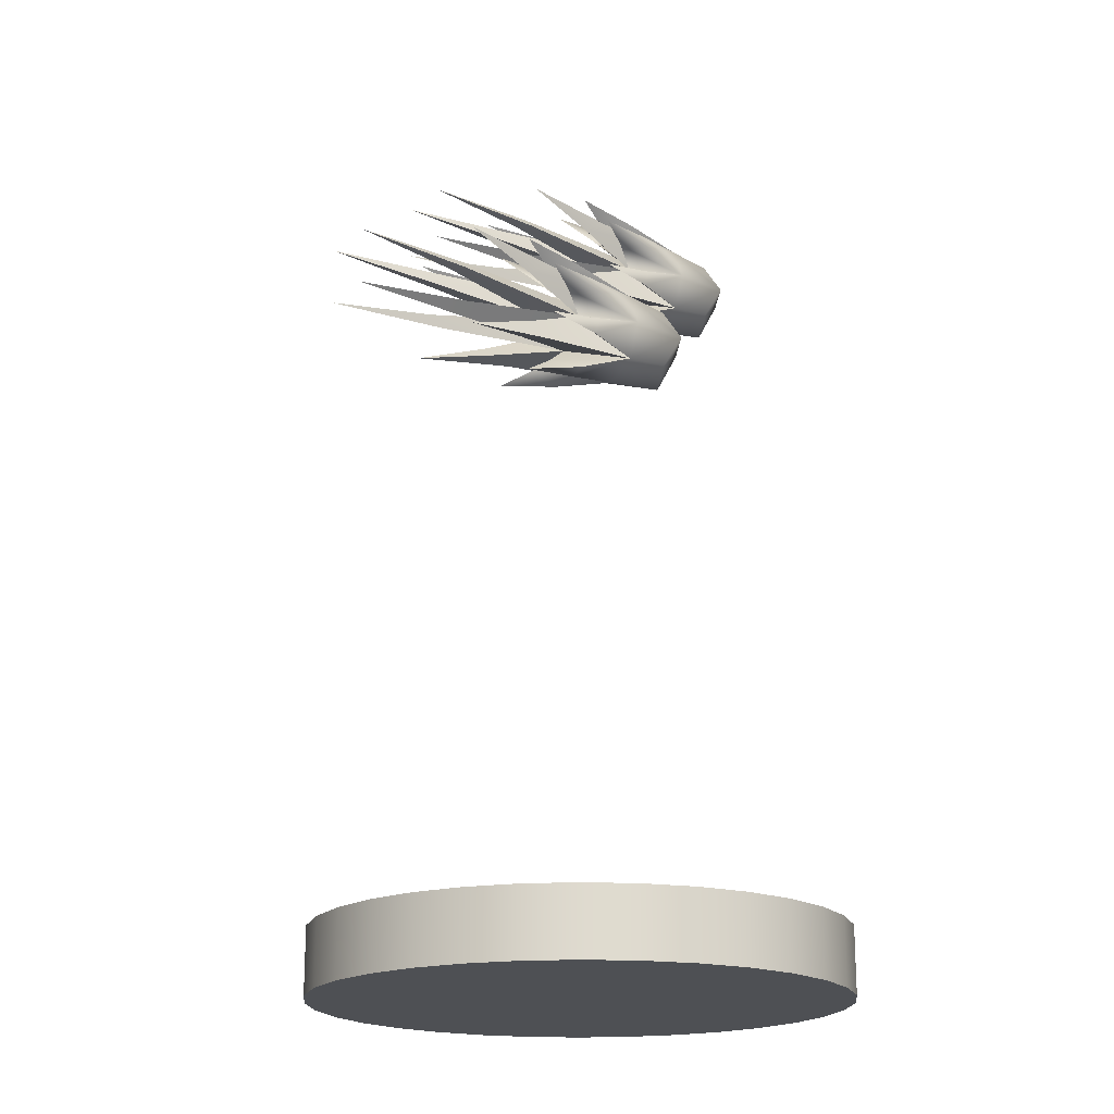
<metadata>
{"format":"obj","ext":"obj","renderer":"f3d","projection":"perspective","resolution":1024,"background":"white","views":[{"elev":-19.0,"azim":56.7,"up":"+Y"}]}
</metadata>
<code>
v  -0.0707 0.7478 -0.2286
v  -0.0707 0.7938 -0.1503
v  -0.0246 0.7478 -0.1503
v  -0.0707 0.7018 -0.1503
v  -0.1167 0.7478 -0.1503
v  -0.0707 0.7478 -0.073
v  -0.0707 0.7884 -0.2056
v  -0.03 0.7478 -0.2056
v  -0.0707 0.7072 -0.2056
v  -0.1113 0.7478 -0.2056
v  -0.0707 0.7739 -0.0955
v  -0.0445 0.7478 -0.0955
v  -0.0707 0.7217 -0.0955
v  -0.0968 0.7478 -0.0955
v  -0.0381 0.7803 -0.1503
v  -0.0381 0.7153 -0.1503
v  -0.1032 0.7153 -0.1503
v  -0.1032 0.7803 -0.1503
v  -0.0037 0.7724 -0.0405
v  -0.0461 0.8147 -0.0405
v  -0.0461 0.6809 -0.0405
v  -0.0037 0.7232 -0.0405
v  -0.1376 0.7232 -0.0405
v  -0.0953 0.6809 -0.0405
v  -0.0953 0.8147 -0.0405
v  -0.1376 0.7724 -0.0405
v  -0.0228 0.7957 0.0357
v  -0.0228 0.6999 0.0357
v  -0.1185 0.6999 0.0357
v  -0.1185 0.7957 0.0357
v  -0.0445 0.774 0.1396
v  -0.0445 0.7216 0.1396
v  -0.0969 0.7216 0.1396
v  -0.0969 0.774 0.1396
v  -0.0428 0.7756 -0.1938
v  -0.0428 0.72 -0.1938
v  -0.0985 0.72 -0.1938
v  -0.0985 0.7756 -0.1938
v  -0.0239 0.7607 -0.071
v  -0.013 0.7622 -0.0973
v  -0.0183 0.7754 -0.0977
v  -0.0578 0.7946 -0.071
v  -0.0431 0.8001 -0.0977
v  -0.0563 0.8055 -0.0973
v  -0.0578 0.7011 -0.071
v  -0.0563 0.6901 -0.0973
v  -0.0431 0.6955 -0.0977
v  -0.0239 0.7349 -0.071
v  -0.0183 0.7202 -0.0977
v  -0.013 0.7334 -0.0973
v  -0.1174 0.7349 -0.071
v  -0.1283 0.7334 -0.0973
v  -0.123 0.7202 -0.0977
v  -0.0835 0.7011 -0.071
v  -0.0982 0.6955 -0.0977
v  -0.085 0.6901 -0.0973
v  -0.0835 0.7946 -0.071
v  -0.085 0.8055 -0.0973
v  -0.0982 0.8001 -0.0977
v  -0.1174 0.7607 -0.071
v  -0.123 0.7754 -0.0977
v  -0.1283 0.7622 -0.0973
v  -0.0337 0.7735 -0.0311
v  -0.0331 0.7854 -0.0575
v  -0.0449 0.7847 -0.0311
v  -0.0449 0.7109 -0.0311
v  -0.0331 0.7103 -0.0575
v  -0.0337 0.7221 -0.0311
v  -0.1076 0.7221 -0.0311
v  -0.1082 0.7103 -0.0575
v  -0.0964 0.7109 -0.0311
v  -0.0964 0.7847 -0.0311
v  -0.1082 0.7854 -0.0575
v  -0.1076 0.7735 -0.0311
v  -0.0541 0.7643 0.04
v  -0.0434 0.7646 0.0289
v  -0.0539 0.7751 0.0289
v  -0.0541 0.7313 0.04
v  -0.0539 0.7205 0.0289
v  -0.0434 0.731 0.0289
v  -0.0872 0.7313 0.04
v  -0.0979 0.731 0.0289
v  -0.0874 0.7205 0.0289
v  -0.0872 0.7643 0.04
v  -0.0874 0.7751 0.0289
v  -0.0979 0.7646 0.0289
v  0.0715 0.5975 -0.0684
v  0.0715 0.6381 -0.0454
v  0.1122 0.5975 -0.0454
v  0.0715 0.5568 -0.0454
v  0.0309 0.5975 -0.0454
v  0.1041 0.63 0.0099
v  0.0993 0.6253 -0.0336
v  0.1041 0.5649 0.0099
v  0.0993 0.5697 -0.0336
v  0.039 0.5649 0.0099
v  0.0437 0.5697 -0.0336
v  0.039 0.63 0.0099
v  0.0437 0.6253 -0.0336
v  0.0977 0.5975 0.0646
v  0.1175 0.5975 0.0099
v  0.1292 0.6118 0.0629
v  0.1183 0.6103 0.0892
v  0.1239 0.625 0.0625
v  0.0715 0.6236 0.0646
v  0.0991 0.6498 0.0625
v  0.0844 0.6442 0.0892
v  0.0715 0.6435 0.0099
v  0.0859 0.6552 0.0629
v  0.0715 0.5713 0.0646
v  0.0715 0.5515 0.0099
v  0.0859 0.5398 0.0629
v  0.0844 0.5507 0.0892
v  0.0991 0.5452 0.0625
v  0.1239 0.5699 0.0625
v  0.1183 0.5846 0.0892
v  0.1292 0.5831 0.0629
v  0.0454 0.5975 0.0646
v  0.0255 0.5975 0.0099
v  0.0139 0.5831 0.0629
v  0.0248 0.5846 0.0892
v  0.0192 0.5699 0.0625
v  0.044 0.5452 0.0625
v  0.0587 0.5507 0.0892
v  0.0572 0.5398 0.0629
v  0.0572 0.6552 0.0629
v  0.0587 0.6442 0.0892
v  0.044 0.6498 0.0625
v  0.0192 0.625 0.0625
v  0.0248 0.6103 0.0892
v  0.0139 0.6118 0.0629
v  0.1091 0.635 0.1027
v  0.1084 0.6232 0.1291
v  0.0973 0.6344 0.1291
v  0.1091 0.5599 0.1027
v  0.0973 0.5606 0.1291
v  0.1084 0.5717 0.1291
v  0.034 0.5599 0.1027
v  0.0346 0.5717 0.1291
v  0.0458 0.5606 0.1291
v  0.034 0.635 0.1027
v  0.0458 0.6344 0.1291
v  0.0346 0.6232 0.1291
v  0.0715 0.5975 0.0872
v  0.0988 0.6142 0.1891
v  0.0881 0.614 0.2002
v  0.0883 0.6248 0.1891
v  0.0883 0.5702 0.1891
v  0.0881 0.5809 0.2002
v  0.0988 0.5807 0.1891
v  0.0443 0.5807 0.1891
v  0.055 0.5809 0.2002
v  0.0548 0.5702 0.1891
v  0.0548 0.6248 0.1891
v  0.055 0.614 0.2002
v  0.0443 0.6142 0.1891
v  0.1385 0.6221 0.1197
v  0.0961 0.6644 0.1197
v  0.0961 0.5306 0.1197
v  0.1385 0.5729 0.1197
v  0.0046 0.5729 0.1197
v  0.0469 0.5306 0.1197
v  0.0469 0.6644 0.1197
v  0.0046 0.6221 0.1197
v  0.1194 0.6454 0.1959
v  0.1194 0.5496 0.1959
v  0.0236 0.5496 0.1959
v  0.0236 0.6454 0.1959
v  0.0977 0.6237 0.2998
v  0.0977 0.5713 0.2998
v  0.0453 0.5713 0.2998
v  0.0453 0.6237 0.2998
v  -0.0707 0.7478 -0.073
v  -0.0707 0.7478 -0.073
v  -0.0707 0.7478 -0.073
v  -0.0707 0.7478 -0.073
v  -0.0707 0.7478 -0.073
v  -0.0707 0.7478 -0.073
v  -0.0707 0.7478 -0.073
v  -0.0707 0.7739 -0.0955
v  -0.0707 0.7739 -0.0955
v  -0.0707 0.7739 -0.0955
v  -0.0707 0.7739 -0.0955
v  -0.0707 0.7739 -0.0955
v  -0.0707 0.7739 -0.0955
v  -0.0707 0.7739 -0.0955
v  -0.0707 0.7739 -0.0955
v  -0.0707 0.7739 -0.0955
v  -0.0707 0.7739 -0.0955
v  -0.0445 0.7478 -0.0955
v  -0.0445 0.7478 -0.0955
v  -0.0445 0.7478 -0.0955
v  -0.0445 0.7478 -0.0955
v  -0.0445 0.7478 -0.0955
v  -0.0445 0.7478 -0.0955
v  -0.0445 0.7478 -0.0955
v  -0.0445 0.7478 -0.0955
v  -0.0445 0.7478 -0.0955
v  -0.0445 0.7478 -0.0955
v  -0.0707 0.7217 -0.0955
v  -0.0707 0.7217 -0.0955
v  -0.0707 0.7217 -0.0955
v  -0.0707 0.7217 -0.0955
v  -0.0707 0.7217 -0.0955
v  -0.0707 0.7217 -0.0955
v  -0.0707 0.7217 -0.0955
v  -0.0707 0.7217 -0.0955
v  -0.0707 0.7217 -0.0955
v  -0.0707 0.7217 -0.0955
v  -0.0968 0.7478 -0.0955
v  -0.0968 0.7478 -0.0955
v  -0.0968 0.7478 -0.0955
v  -0.0968 0.7478 -0.0955
v  -0.0968 0.7478 -0.0955
v  -0.0968 0.7478 -0.0955
v  -0.0968 0.7478 -0.0955
v  -0.0968 0.7478 -0.0955
v  -0.0968 0.7478 -0.0955
v  -0.0968 0.7478 -0.0955
v  -0.0381 0.7803 -0.1503
v  -0.0381 0.7803 -0.1503
v  -0.0381 0.7803 -0.1503
v  -0.0381 0.7803 -0.1503
v  -0.0381 0.7153 -0.1503
v  -0.0381 0.7153 -0.1503
v  -0.0381 0.7153 -0.1503
v  -0.0381 0.7153 -0.1503
v  -0.1032 0.7153 -0.1503
v  -0.1032 0.7153 -0.1503
v  -0.1032 0.7153 -0.1503
v  -0.1032 0.7153 -0.1503
v  -0.1032 0.7803 -0.1503
v  -0.1032 0.7803 -0.1503
v  -0.1032 0.7803 -0.1503
v  -0.1032 0.7803 -0.1503
v  -0.0037 0.7724 -0.0405
v  -0.0461 0.8147 -0.0405
v  -0.0461 0.6809 -0.0405
v  -0.0037 0.7232 -0.0405
v  -0.1376 0.7232 -0.0405
v  -0.0953 0.6809 -0.0405
v  -0.0953 0.8147 -0.0405
v  -0.1376 0.7724 -0.0405
v  -0.0228 0.7957 0.0357
v  -0.0228 0.7957 0.0357
v  -0.0228 0.6999 0.0357
v  -0.0228 0.6999 0.0357
v  -0.1185 0.6999 0.0357
v  -0.1185 0.6999 0.0357
v  -0.1185 0.7957 0.0357
v  -0.1185 0.7957 0.0357
v  -0.0445 0.774 0.1396
v  -0.0445 0.774 0.1396
v  -0.0445 0.7216 0.1396
v  -0.0445 0.7216 0.1396
v  -0.0969 0.7216 0.1396
v  -0.0969 0.7216 0.1396
v  -0.0969 0.774 0.1396
v  -0.0969 0.774 0.1396
v  -0.0239 0.7607 -0.071
v  -0.0183 0.7754 -0.0977
v  -0.0578 0.7946 -0.071
v  -0.0431 0.8001 -0.0977
v  -0.0578 0.7011 -0.071
v  -0.0431 0.6955 -0.0977
v  -0.0239 0.7349 -0.071
v  -0.0183 0.7202 -0.0977
v  -0.1174 0.7349 -0.071
v  -0.123 0.7202 -0.0977
v  -0.0835 0.7011 -0.071
v  -0.0982 0.6955 -0.0977
v  -0.0835 0.7946 -0.071
v  -0.0982 0.8001 -0.0977
v  -0.1174 0.7607 -0.071
v  -0.123 0.7754 -0.0977
v  -0.0337 0.7735 -0.0311
v  -0.0331 0.7854 -0.0575
v  -0.0449 0.7847 -0.0311
v  -0.0449 0.7109 -0.0311
v  -0.0331 0.7103 -0.0575
v  -0.0337 0.7221 -0.0311
v  -0.1076 0.7221 -0.0311
v  -0.1082 0.7103 -0.0575
v  -0.0964 0.7109 -0.0311
v  -0.0964 0.7847 -0.0311
v  -0.1082 0.7854 -0.0575
v  -0.1076 0.7735 -0.0311
v  -0.0541 0.7643 0.04
v  -0.0434 0.7646 0.0289
v  -0.0539 0.7751 0.0289
v  -0.0541 0.7313 0.04
v  -0.0539 0.7205 0.0289
v  -0.0434 0.731 0.0289
v  -0.0872 0.7313 0.04
v  -0.0979 0.731 0.0289
v  -0.0874 0.7205 0.0289
v  -0.0872 0.7643 0.04
v  -0.0874 0.7751 0.0289
v  -0.0979 0.7646 0.0289
v  0.1041 0.63 0.0099
v  0.1041 0.63 0.0099
v  0.1041 0.63 0.0099
v  0.1041 0.63 0.0099
v  0.1041 0.5649 0.0099
v  0.1041 0.5649 0.0099
v  0.1041 0.5649 0.0099
v  0.1041 0.5649 0.0099
v  0.039 0.5649 0.0099
v  0.039 0.5649 0.0099
v  0.039 0.5649 0.0099
v  0.039 0.5649 0.0099
v  0.039 0.63 0.0099
v  0.039 0.63 0.0099
v  0.039 0.63 0.0099
v  0.039 0.63 0.0099
v  0.0977 0.5975 0.0646
v  0.0977 0.5975 0.0646
v  0.0977 0.5975 0.0646
v  0.0977 0.5975 0.0646
v  0.0977 0.5975 0.0646
v  0.0977 0.5975 0.0646
v  0.0977 0.5975 0.0646
v  0.0977 0.5975 0.0646
v  0.0977 0.5975 0.0646
v  0.0977 0.5975 0.0646
v  0.1183 0.6103 0.0892
v  0.1239 0.625 0.0625
v  0.0715 0.6236 0.0646
v  0.0715 0.6236 0.0646
v  0.0715 0.6236 0.0646
v  0.0715 0.6236 0.0646
v  0.0715 0.6236 0.0646
v  0.0715 0.6236 0.0646
v  0.0715 0.6236 0.0646
v  0.0715 0.6236 0.0646
v  0.0715 0.6236 0.0646
v  0.0715 0.6236 0.0646
v  0.0991 0.6498 0.0625
v  0.0844 0.6442 0.0892
v  0.0715 0.5713 0.0646
v  0.0715 0.5713 0.0646
v  0.0715 0.5713 0.0646
v  0.0715 0.5713 0.0646
v  0.0715 0.5713 0.0646
v  0.0715 0.5713 0.0646
v  0.0715 0.5713 0.0646
v  0.0715 0.5713 0.0646
v  0.0715 0.5713 0.0646
v  0.0715 0.5713 0.0646
v  0.0844 0.5507 0.0892
v  0.0991 0.5452 0.0625
v  0.1239 0.5699 0.0625
v  0.1183 0.5846 0.0892
v  0.0454 0.5975 0.0646
v  0.0454 0.5975 0.0646
v  0.0454 0.5975 0.0646
v  0.0454 0.5975 0.0646
v  0.0454 0.5975 0.0646
v  0.0454 0.5975 0.0646
v  0.0454 0.5975 0.0646
v  0.0454 0.5975 0.0646
v  0.0454 0.5975 0.0646
v  0.0454 0.5975 0.0646
v  0.0248 0.5846 0.0892
v  0.0192 0.5699 0.0625
v  0.044 0.5452 0.0625
v  0.0587 0.5507 0.0892
v  0.0587 0.6442 0.0892
v  0.044 0.6498 0.0625
v  0.0192 0.625 0.0625
v  0.0248 0.6103 0.0892
v  0.1091 0.635 0.1027
v  0.1084 0.6232 0.1291
v  0.0973 0.6344 0.1291
v  0.1091 0.5599 0.1027
v  0.0973 0.5606 0.1291
v  0.1084 0.5717 0.1291
v  0.034 0.5599 0.1027
v  0.0346 0.5717 0.1291
v  0.0458 0.5606 0.1291
v  0.034 0.635 0.1027
v  0.0458 0.6344 0.1291
v  0.0346 0.6232 0.1291
v  0.0715 0.5975 0.0872
v  0.0715 0.5975 0.0872
v  0.0715 0.5975 0.0872
v  0.0715 0.5975 0.0872
v  0.0715 0.5975 0.0872
v  0.0715 0.5975 0.0872
v  0.0715 0.5975 0.0872
v  0.0988 0.6142 0.1891
v  0.0881 0.614 0.2002
v  0.0883 0.6248 0.1891
v  0.0883 0.5702 0.1891
v  0.0881 0.5809 0.2002
v  0.0988 0.5807 0.1891
v  0.0443 0.5807 0.1891
v  0.055 0.5809 0.2002
v  0.0548 0.5702 0.1891
v  0.0548 0.6248 0.1891
v  0.055 0.614 0.2002
v  0.0443 0.6142 0.1891
v  0.1385 0.6221 0.1197
v  0.0961 0.6644 0.1197
v  0.0961 0.5306 0.1197
v  0.1385 0.5729 0.1197
v  0.0046 0.5729 0.1197
v  0.0469 0.5306 0.1197
v  0.0469 0.6644 0.1197
v  0.0046 0.6221 0.1197
v  0.1194 0.6454 0.1959
v  0.1194 0.6454 0.1959
v  0.1194 0.5496 0.1959
v  0.1194 0.5496 0.1959
v  0.0236 0.5496 0.1959
v  0.0236 0.5496 0.1959
v  0.0236 0.6454 0.1959
v  0.0236 0.6454 0.1959
v  0.0977 0.6237 0.2998
v  0.0977 0.6237 0.2998
v  0.0977 0.5713 0.2998
v  0.0977 0.5713 0.2998
v  0.0453 0.5713 0.2998
v  0.0453 0.5713 0.2998
v  0.0453 0.6237 0.2998
v  0.0453 0.6237 0.2998
g plasma_superlight
f 1 7 8
f 1 8 9
f 1 9 10
f 1 10 7
f 7 223 35
f 223 8 35
f 8 7 35
f 8 227 36
f 227 9 36
f 9 8 36
f 9 231 37
f 231 10 37
f 10 9 37
f 10 235 38
f 235 7 38
f 7 10 38
f 3 40 39
f 39 199 3
f 223 261 40
f 40 3 223
f 222 12 260
f 260 41 222
f 15 263 42
f 42 188 15
f 2 44 43
f 43 223 2
f 2 189 262
f 262 44 2
f 4 46 45
f 45 209 4
f 227 265 46
f 46 4 227
f 226 13 264
f 264 47 226
f 16 267 48
f 48 198 16
f 3 50 49
f 49 227 3
f 3 199 266
f 266 50 3
f 5 52 51
f 51 219 5
f 231 269 52
f 52 5 231
f 230 14 268
f 268 53 230
f 17 271 54
f 54 208 17
f 4 56 55
f 55 231 4
f 4 209 270
f 270 56 4
f 2 58 57
f 57 189 2
f 235 273 58
f 58 2 235
f 234 11 272
f 272 59 234
f 18 275 60
f 60 218 18
f 5 62 61
f 61 235 5
f 5 219 274
f 274 62 5
f 221 277 63
f 63 190 221
f 187 278 64
f 64 220 187
f 186 191 276
f 276 65 186
f 225 280 66
f 66 200 225
f 197 281 67
f 67 224 197
f 196 201 279
f 279 68 196
f 229 283 69
f 69 210 229
f 207 284 70
f 70 228 207
f 206 211 282
f 282 71 206
f 233 286 72
f 72 180 233
f 217 287 73
f 73 232 217
f 216 181 285
f 285 74 216
f 193 289 75
f 75 178 193
f 185 290 76
f 76 192 185
f 184 179 288
f 288 77 184
f 203 292 78
f 78 176 203
f 195 293 79
f 79 202 195
f 194 177 291
f 291 80 194
f 213 295 81
f 81 174 213
f 205 296 82
f 82 212 205
f 204 175 294
f 294 83 204
f 183 298 84
f 84 6 183
f 215 299 85
f 85 182 215
f 214 173 297
f 297 86 214
f 40 19 39
f 261 19 40
f 260 236 41
f 263 20 42
f 44 237 43
f 262 237 44
f 46 21 45
f 265 21 46
f 264 238 47
f 267 22 48
f 50 239 49
f 266 239 50
f 52 23 51
f 269 23 52
f 268 240 53
f 271 24 54
f 56 241 55
f 270 241 56
f 58 25 57
f 273 25 58
f 272 242 59
f 275 26 60
f 62 243 61
f 274 243 62
f 277 27 63
f 278 244 64
f 276 245 65
f 280 28 66
f 281 246 67
f 279 247 68
f 283 29 69
f 284 248 70
f 282 249 71
f 286 30 72
f 287 250 73
f 285 251 74
f 289 31 75
f 290 252 76
f 288 253 77
f 292 32 78
f 293 254 79
f 291 255 80
f 295 33 81
f 296 256 82
f 294 257 83
f 298 34 84
f 299 258 85
f 297 259 86
f 223 7 2
f 223 3 8
f 227 4 9
f 231 5 10
f 7 235 2
f 3 227 8
f 4 231 9
f 5 235 10
f 87 88 89
f 87 89 90
f 87 90 91
f 87 91 88
f 88 303 93
f 303 89 93
f 89 88 93
f 89 307 95
f 307 90 95
f 90 89 95
f 90 311 97
f 311 91 97
f 91 90 97
f 91 315 99
f 315 88 99
f 88 91 99
f 101 102 103
f 103 324 101
f 303 327 102
f 102 101 303
f 302 325 326
f 326 104 302
f 92 338 107
f 107 105 92
f 108 109 106
f 106 303 108
f 108 328 339
f 339 109 108
f 111 112 113
f 113 348 111
f 307 351 112
f 112 111 307
f 306 349 350
f 350 114 306
f 94 352 116
f 116 323 94
f 101 117 115
f 115 307 101
f 101 324 353
f 353 117 101
f 119 120 121
f 121 362 119
f 311 365 120
f 120 119 311
f 310 363 364
f 364 122 310
f 96 366 124
f 124 347 96
f 111 125 123
f 123 311 111
f 111 348 367
f 367 125 111
f 108 126 127
f 127 328 108
f 315 369 126
f 126 108 315
f 314 329 368
f 368 128 314
f 98 370 130
f 130 361 98
f 119 131 129
f 129 315 119
f 119 362 371
f 371 131 119
f 301 372 133
f 133 100 301
f 337 374 132
f 132 300 337
f 336 316 373
f 373 134 336
f 305 375 136
f 136 110 305
f 322 377 135
f 135 304 322
f 321 340 376
f 376 137 321
f 309 378 139
f 139 118 309
f 346 380 138
f 138 308 346
f 345 354 379
f 379 140 345
f 313 381 142
f 142 330 313
f 360 383 141
f 141 312 360
f 359 331 382
f 382 143 359
f 318 391 146
f 146 144 318
f 335 393 145
f 145 317 335
f 334 384 392
f 392 147 334
f 342 394 149
f 149 389 342
f 320 396 148
f 148 341 320
f 319 390 395
f 395 150 319
f 356 397 152
f 152 387 356
f 344 399 151
f 151 355 344
f 343 388 398
f 398 153 343
f 333 400 155
f 155 385 333
f 358 402 154
f 154 332 358
f 357 386 401
f 401 156 357
f 102 403 103
f 327 403 102
f 326 157 104
f 338 404 107
f 109 158 106
f 339 158 109
f 112 405 113
f 351 405 112
f 350 159 114
f 352 406 116
f 117 160 115
f 353 160 117
f 120 407 121
f 365 407 120
f 364 161 122
f 366 408 124
f 125 162 123
f 367 162 125
f 126 409 127
f 369 409 126
f 368 163 128
f 370 410 130
f 131 164 129
f 371 164 131
f 372 412 133
f 374 165 132
f 373 411 134
f 375 414 136
f 377 166 135
f 376 413 137
f 378 416 139
f 380 167 138
f 379 415 140
f 381 418 142
f 383 168 141
f 382 417 143
f 391 420 146
f 393 169 145
f 392 419 147
f 394 422 149
f 396 170 148
f 395 421 150
f 397 424 152
f 399 171 151
f 398 423 153
f 400 426 155
f 402 172 154
f 401 425 156
f 303 88 108
f 303 101 89
f 307 111 90
f 311 119 91
f 88 315 108
f 101 307 89
f 111 311 90
f 119 315 91
v  0.25 -0.0313 -0
v  0.2452 -0.0313 -0.0488
v  0.231 -0.0313 -0.0957
v  0.2079 -0.0313 -0.1389
v  0.1768 -0.0313 -0.1768
v  0.1389 -0.0313 -0.2079
v  0.0957 -0.0313 -0.231
v  0.0488 -0.0313 -0.2452
v  0 -0.0313 -0.25
v  -0.0488 -0.0313 -0.2452
v  -0.0957 -0.0313 -0.231
v  -0.1389 -0.0313 -0.2079
v  -0.1768 -0.0313 -0.1768
v  -0.2079 -0.0313 -0.1389
v  -0.231 -0.0313 -0.0957
v  -0.2452 -0.0313 -0.0488
v  -0.25 -0.0313 0
v  -0.2452 -0.0313 0.0488
v  -0.231 -0.0313 0.0957
v  -0.2079 -0.0313 0.1389
v  -0.1768 -0.0313 0.1768
v  -0.1389 -0.0313 0.2079
v  -0.0957 -0.0313 0.231
v  -0.0488 -0.0313 0.2452
v  0 -0.0313 0.25
v  0.0488 -0.0313 0.2452
v  0.0957 -0.0313 0.231
v  0.1389 -0.0313 0.2079
v  0.1768 -0.0313 0.1768
v  0.2079 -0.0313 0.1389
v  0.231 -0.0313 0.0957
v  0.2452 -0.0313 0.0488
v  0.25 0.0313 -0
v  0.2452 0.0313 -0.0488
v  0.231 0.0313 -0.0957
v  0.2079 0.0313 -0.1389
v  0.1768 0.0313 -0.1768
v  0.1389 0.0313 -0.2079
v  0.0957 0.0313 -0.231
v  0.0488 0.0313 -0.2452
v  0 0.0313 -0.25
v  -0.0488 0.0313 -0.2452
v  -0.0957 0.0313 -0.231
v  -0.1389 0.0313 -0.2079
v  -0.1768 0.0313 -0.1768
v  -0.2079 0.0313 -0.1389
v  -0.231 0.0313 -0.0957
v  -0.2452 0.0313 -0.0488
v  -0.25 0.0313 0
v  -0.2452 0.0313 0.0488
v  -0.231 0.0313 0.0957
v  -0.2079 0.0313 0.1389
v  -0.1768 0.0313 0.1768
v  -0.1389 0.0313 0.2079
v  -0.0957 0.0313 0.231
v  -0.0488 0.0313 0.2452
v  0 0.0313 0.25
v  0.0488 0.0313 0.2452
v  0.0957 0.0313 0.231
v  0.1389 0.0313 0.2079
v  0.1768 0.0313 0.1768
v  0.2079 0.0313 0.1389
v  0.231 0.0313 0.0957
v  0.2452 0.0313 0.0488
v  0.25 -0.0313 -0
v  0.2452 -0.0313 -0.0488
v  0.231 -0.0313 -0.0957
v  0.2079 -0.0313 -0.1389
v  0.1768 -0.0313 -0.1768
v  0.1389 -0.0313 -0.2079
v  0.0957 -0.0313 -0.231
v  0.0488 -0.0313 -0.2452
v  0 -0.0313 -0.25
v  -0.0488 -0.0313 -0.2452
v  -0.0957 -0.0313 -0.231
v  -0.1389 -0.0313 -0.2079
v  -0.1768 -0.0313 -0.1768
v  -0.2079 -0.0313 -0.1389
v  -0.231 -0.0313 -0.0957
v  -0.2452 -0.0313 -0.0488
v  -0.25 -0.0313 0
v  -0.2452 -0.0313 0.0488
v  -0.231 -0.0313 0.0957
v  -0.2079 -0.0313 0.1389
v  -0.1768 -0.0313 0.1768
v  -0.1389 -0.0313 0.2079
v  -0.0957 -0.0313 0.231
v  -0.0488 -0.0313 0.2452
v  0 -0.0313 0.25
v  0.0488 -0.0313 0.2452
v  0.0957 -0.0313 0.231
v  0.1389 -0.0313 0.2079
v  0.1768 -0.0313 0.1768
v  0.2079 -0.0313 0.1389
v  0.231 -0.0313 0.0957
v  0.2452 -0.0313 0.0488
v  0.25 0.0313 -0
v  0.2452 0.0313 -0.0488
v  0.231 0.0313 -0.0957
v  0.2079 0.0313 -0.1389
v  0.1768 0.0313 -0.1768
v  0.1389 0.0313 -0.2079
v  0.0957 0.0313 -0.231
v  0.0488 0.0313 -0.2452
v  0 0.0313 -0.25
v  -0.0488 0.0313 -0.2452
v  -0.0957 0.0313 -0.231
v  -0.1389 0.0313 -0.2079
v  -0.1768 0.0313 -0.1768
v  -0.2079 0.0313 -0.1389
v  -0.231 0.0313 -0.0957
v  -0.2452 0.0313 -0.0488
v  -0.25 0.0313 0
v  -0.2452 0.0313 0.0488
v  -0.231 0.0313 0.0957
v  -0.2079 0.0313 0.1389
v  -0.1768 0.0313 0.1768
v  -0.1389 0.0313 0.2079
v  -0.0957 0.0313 0.231
v  -0.0488 0.0313 0.2452
v  0 0.0313 0.25
v  0.0488 0.0313 0.2452
v  0.0957 0.0313 0.231
v  0.1389 0.0313 0.2079
v  0.1768 0.0313 0.1768
v  0.2079 0.0313 0.1389
v  0.231 0.0313 0.0957
v  0.2452 0.0313 0.0488
g base_circle_50
f 457 456 455
f 455 454 453
f 453 452 451
f 455 453 451
f 451 450 449
f 449 448 447
f 451 449 447
f 447 446 445
f 445 444 443
f 447 445 443
f 451 447 443
f 443 442 441
f 441 440 439
f 443 441 439
f 439 438 437
f 437 436 435
f 439 437 435
f 443 439 435
f 435 434 433
f 433 432 431
f 435 433 431
f 431 430 429
f 429 428 491
f 431 429 491
f 435 431 491
f 443 435 491
f 451 443 491
f 455 451 491
f 457 455 491
f 522 457 491
f 427 492 524
f 524 523 427
f 492 493 525
f 525 524 492
f 493 494 526
f 526 525 493
f 494 495 527
f 527 526 494
f 495 496 528
f 528 527 495
f 496 497 529
f 529 528 496
f 497 498 530
f 530 529 497
f 498 499 531
f 531 530 498
f 499 500 532
f 532 531 499
f 500 501 533
f 533 532 500
f 501 502 534
f 534 533 501
f 502 503 535
f 535 534 502
f 503 504 536
f 536 535 503
f 504 505 537
f 537 536 504
f 505 506 538
f 538 537 505
f 506 507 539
f 539 538 506
f 507 508 540
f 540 539 507
f 508 509 541
f 541 540 508
f 509 510 542
f 542 541 509
f 510 511 543
f 543 542 510
f 511 512 544
f 544 543 511
f 512 513 545
f 545 544 512
f 513 514 546
f 546 545 513
f 514 515 547
f 547 546 514
f 515 516 548
f 548 547 515
f 516 517 549
f 549 548 516
f 517 518 550
f 550 549 517
f 518 519 551
f 551 550 518
f 519 520 552
f 552 551 519
f 520 521 553
f 553 552 520
f 521 458 554
f 554 553 521
f 458 427 523
f 523 554 458
f 459 460 461
f 461 462 463
f 463 464 465
f 461 463 465
f 465 466 467
f 467 468 469
f 465 467 469
f 469 470 471
f 471 472 473
f 469 471 473
f 465 469 473
f 473 474 475
f 475 476 477
f 473 475 477
f 477 478 479
f 479 480 481
f 477 479 481
f 473 477 481
f 481 482 483
f 483 484 485
f 481 483 485
f 485 486 487
f 487 488 489
f 485 487 489
f 481 485 489
f 473 481 489
f 465 473 489
f 461 465 489
f 459 461 489
f 490 459 489

</code>
